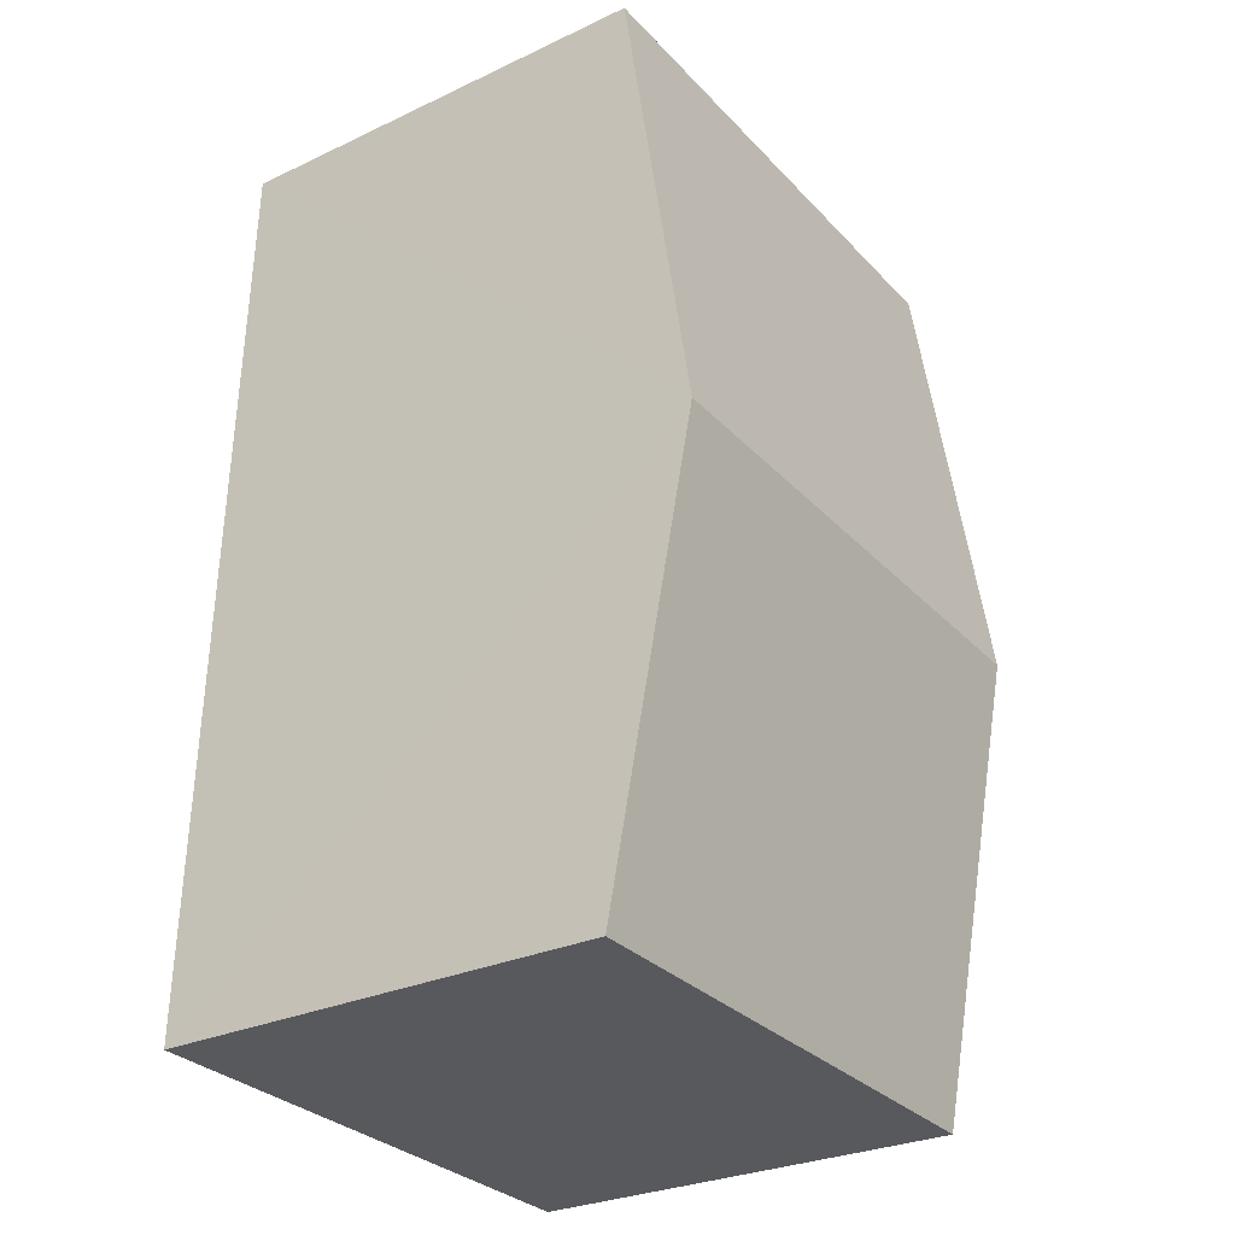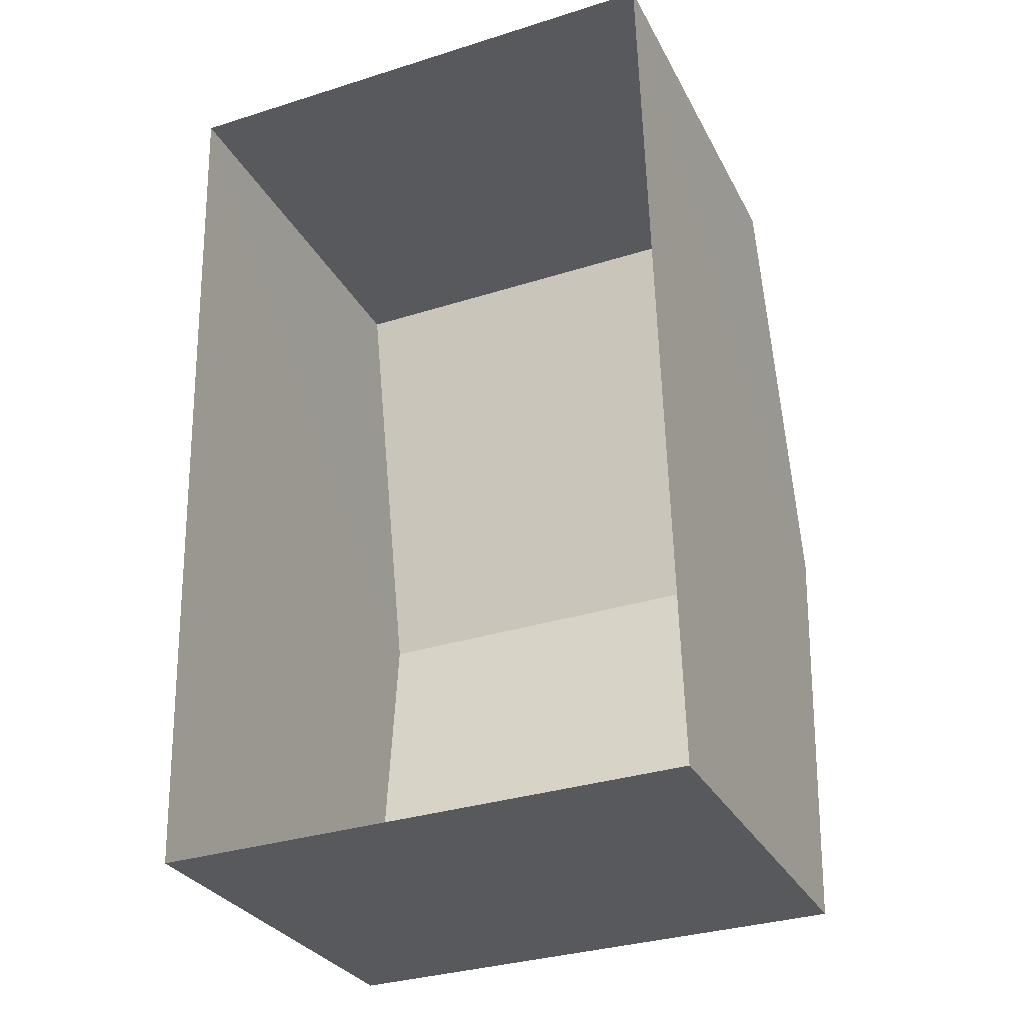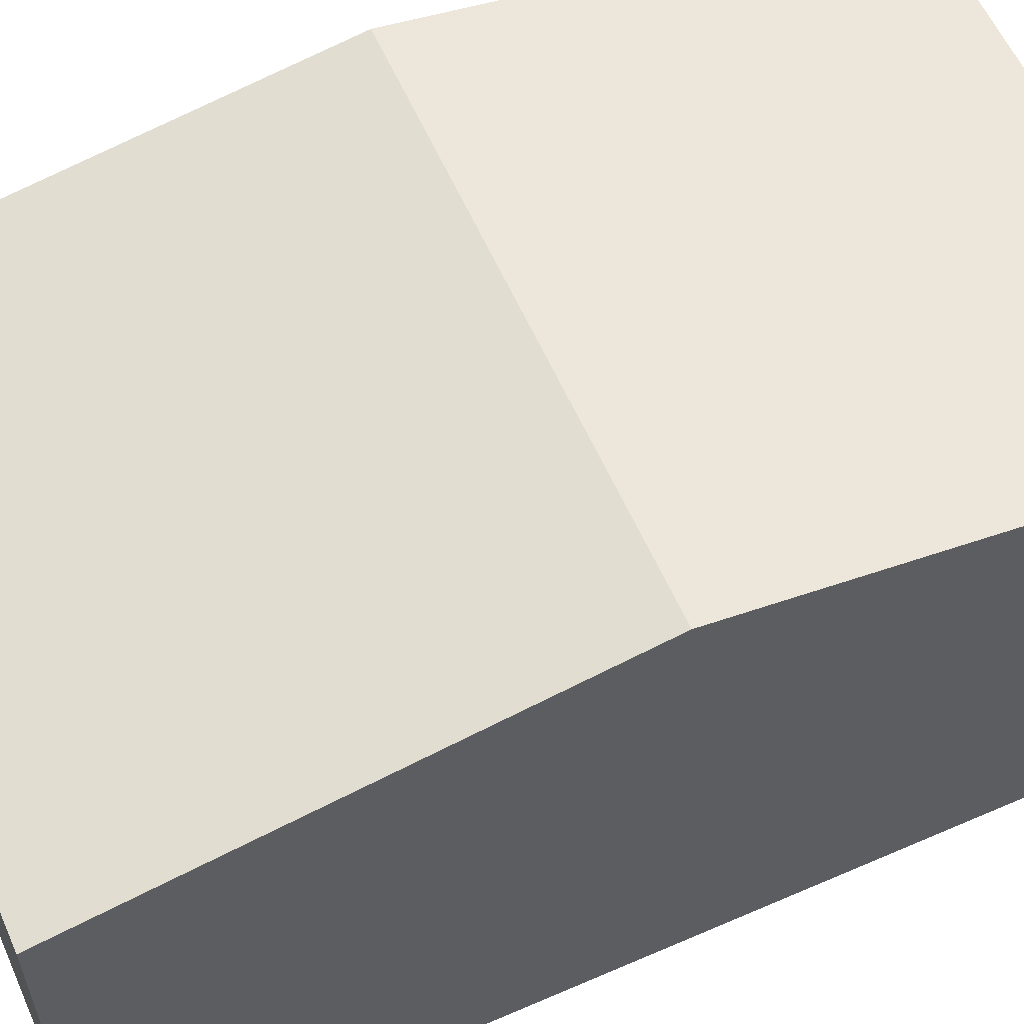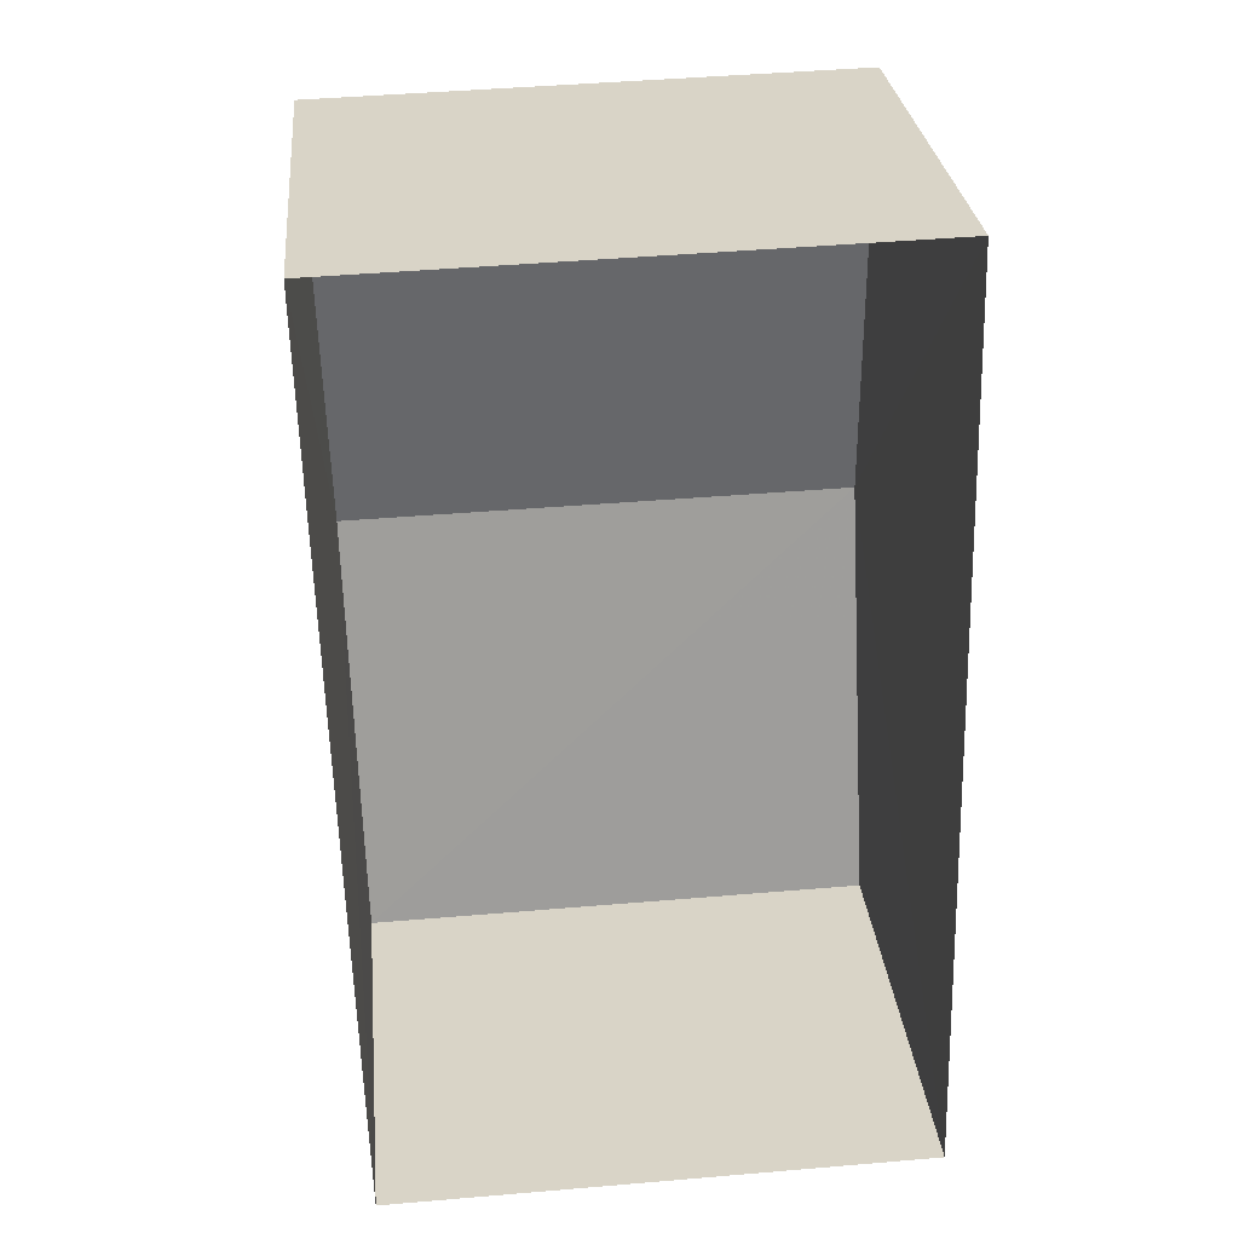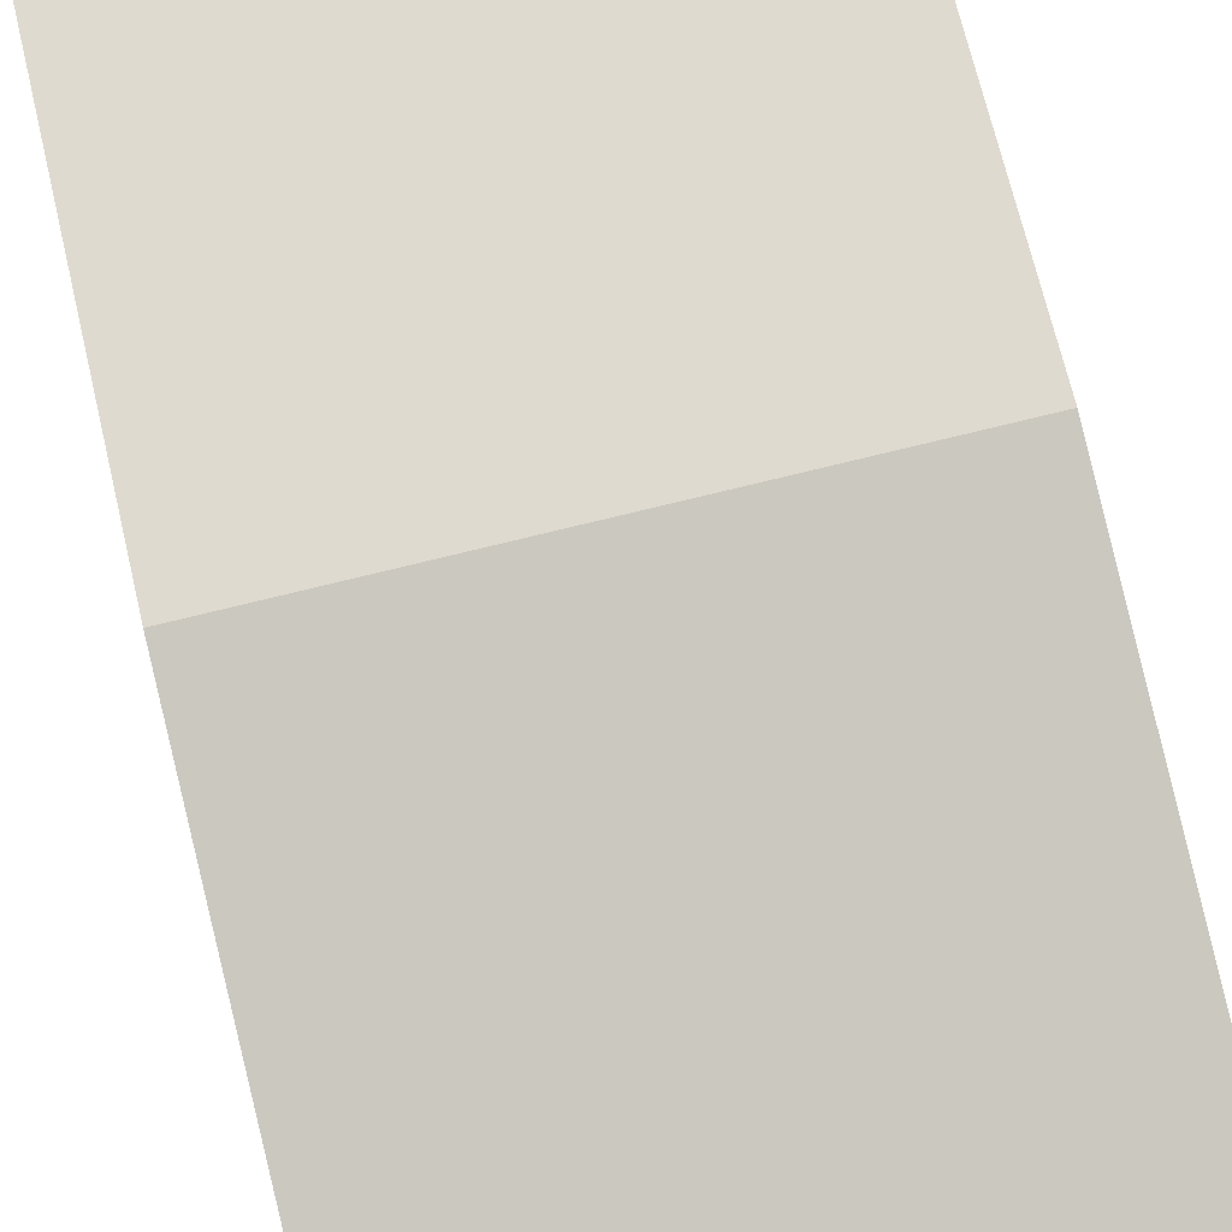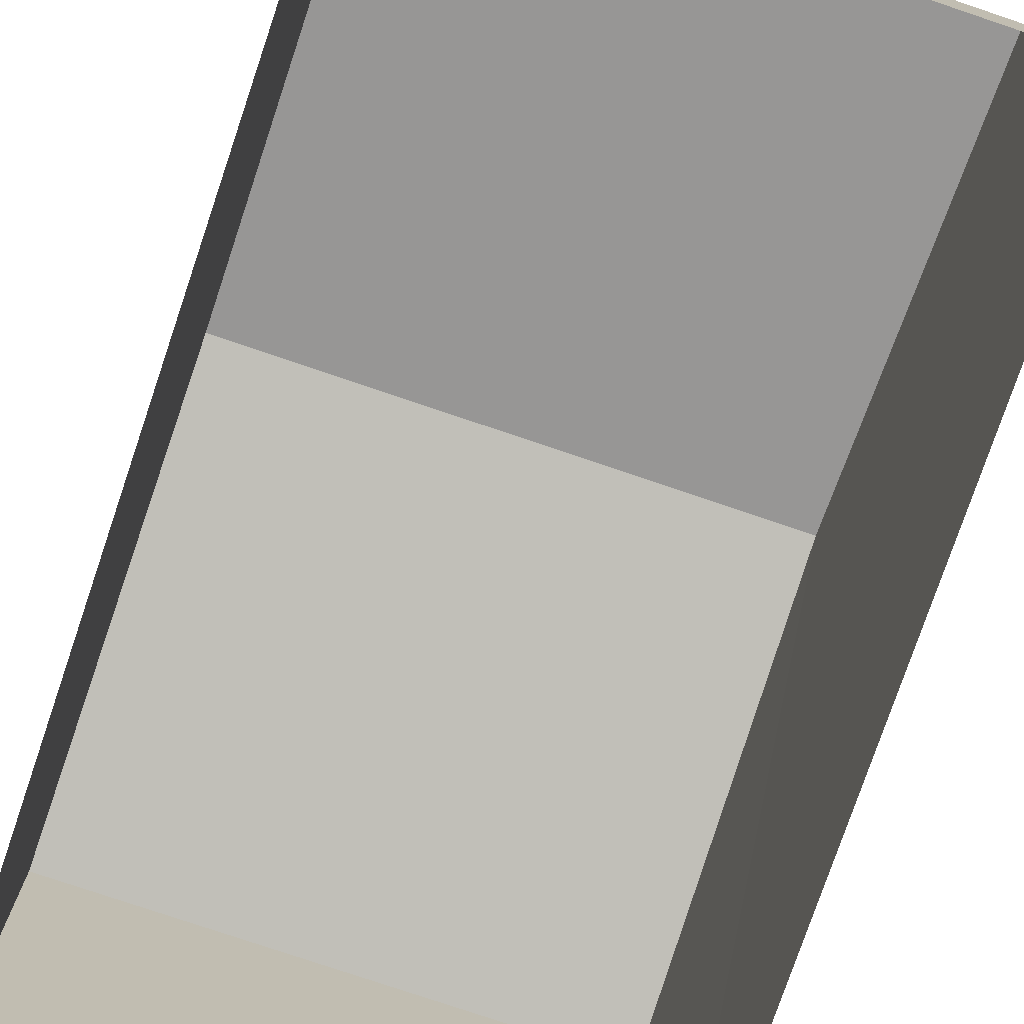
<metadata>
{"format":"obj","ext":"obj","renderer":"f3d","projection":"perspective","resolution":1024,"background":"white","views":[{"elev":-28.8,"azim":-55.1,"up":"+Y"},{"elev":-29.3,"azim":-156.8,"up":"+Y"},{"elev":59.1,"azim":-115.5,"up":"+Z"},{"elev":29.0,"azim":174.7,"up":"+Y"},{"elev":79.1,"azim":164.8,"up":"+Z"},{"elev":-77.2,"azim":-20.3,"up":"+Z"}]}
</metadata>
<code>
v -3.731e+05 -1.05e+05 23.81
v -3.731e+05 -1.05e+05 23.8
v -3.731e+05 -1.05e+05 23.8
v -3.731e+05 -1.05e+05 23.81
v -3.731e+05 -1.05e+05 30.26
v -3.731e+05 -1.05e+05 29.34
v -3.731e+05 -1.05e+05 30.26
v -3.731e+05 -1.05e+05 29.34
v -3.731e+05 -1.05e+05 29.33
v -3.731e+05 -1.05e+05 29.33
f 1 2 3
f 4 1 3
f 5 6 7
f 5 8 6
f 9 10 5
f 7 9 5
f 10 3 2
f 10 9 3
f 8 1 4
f 6 8 4
f 10 2 5
f 2 1 5
f 1 8 5
f 6 4 7
f 4 3 7
f 3 9 7

</code>
